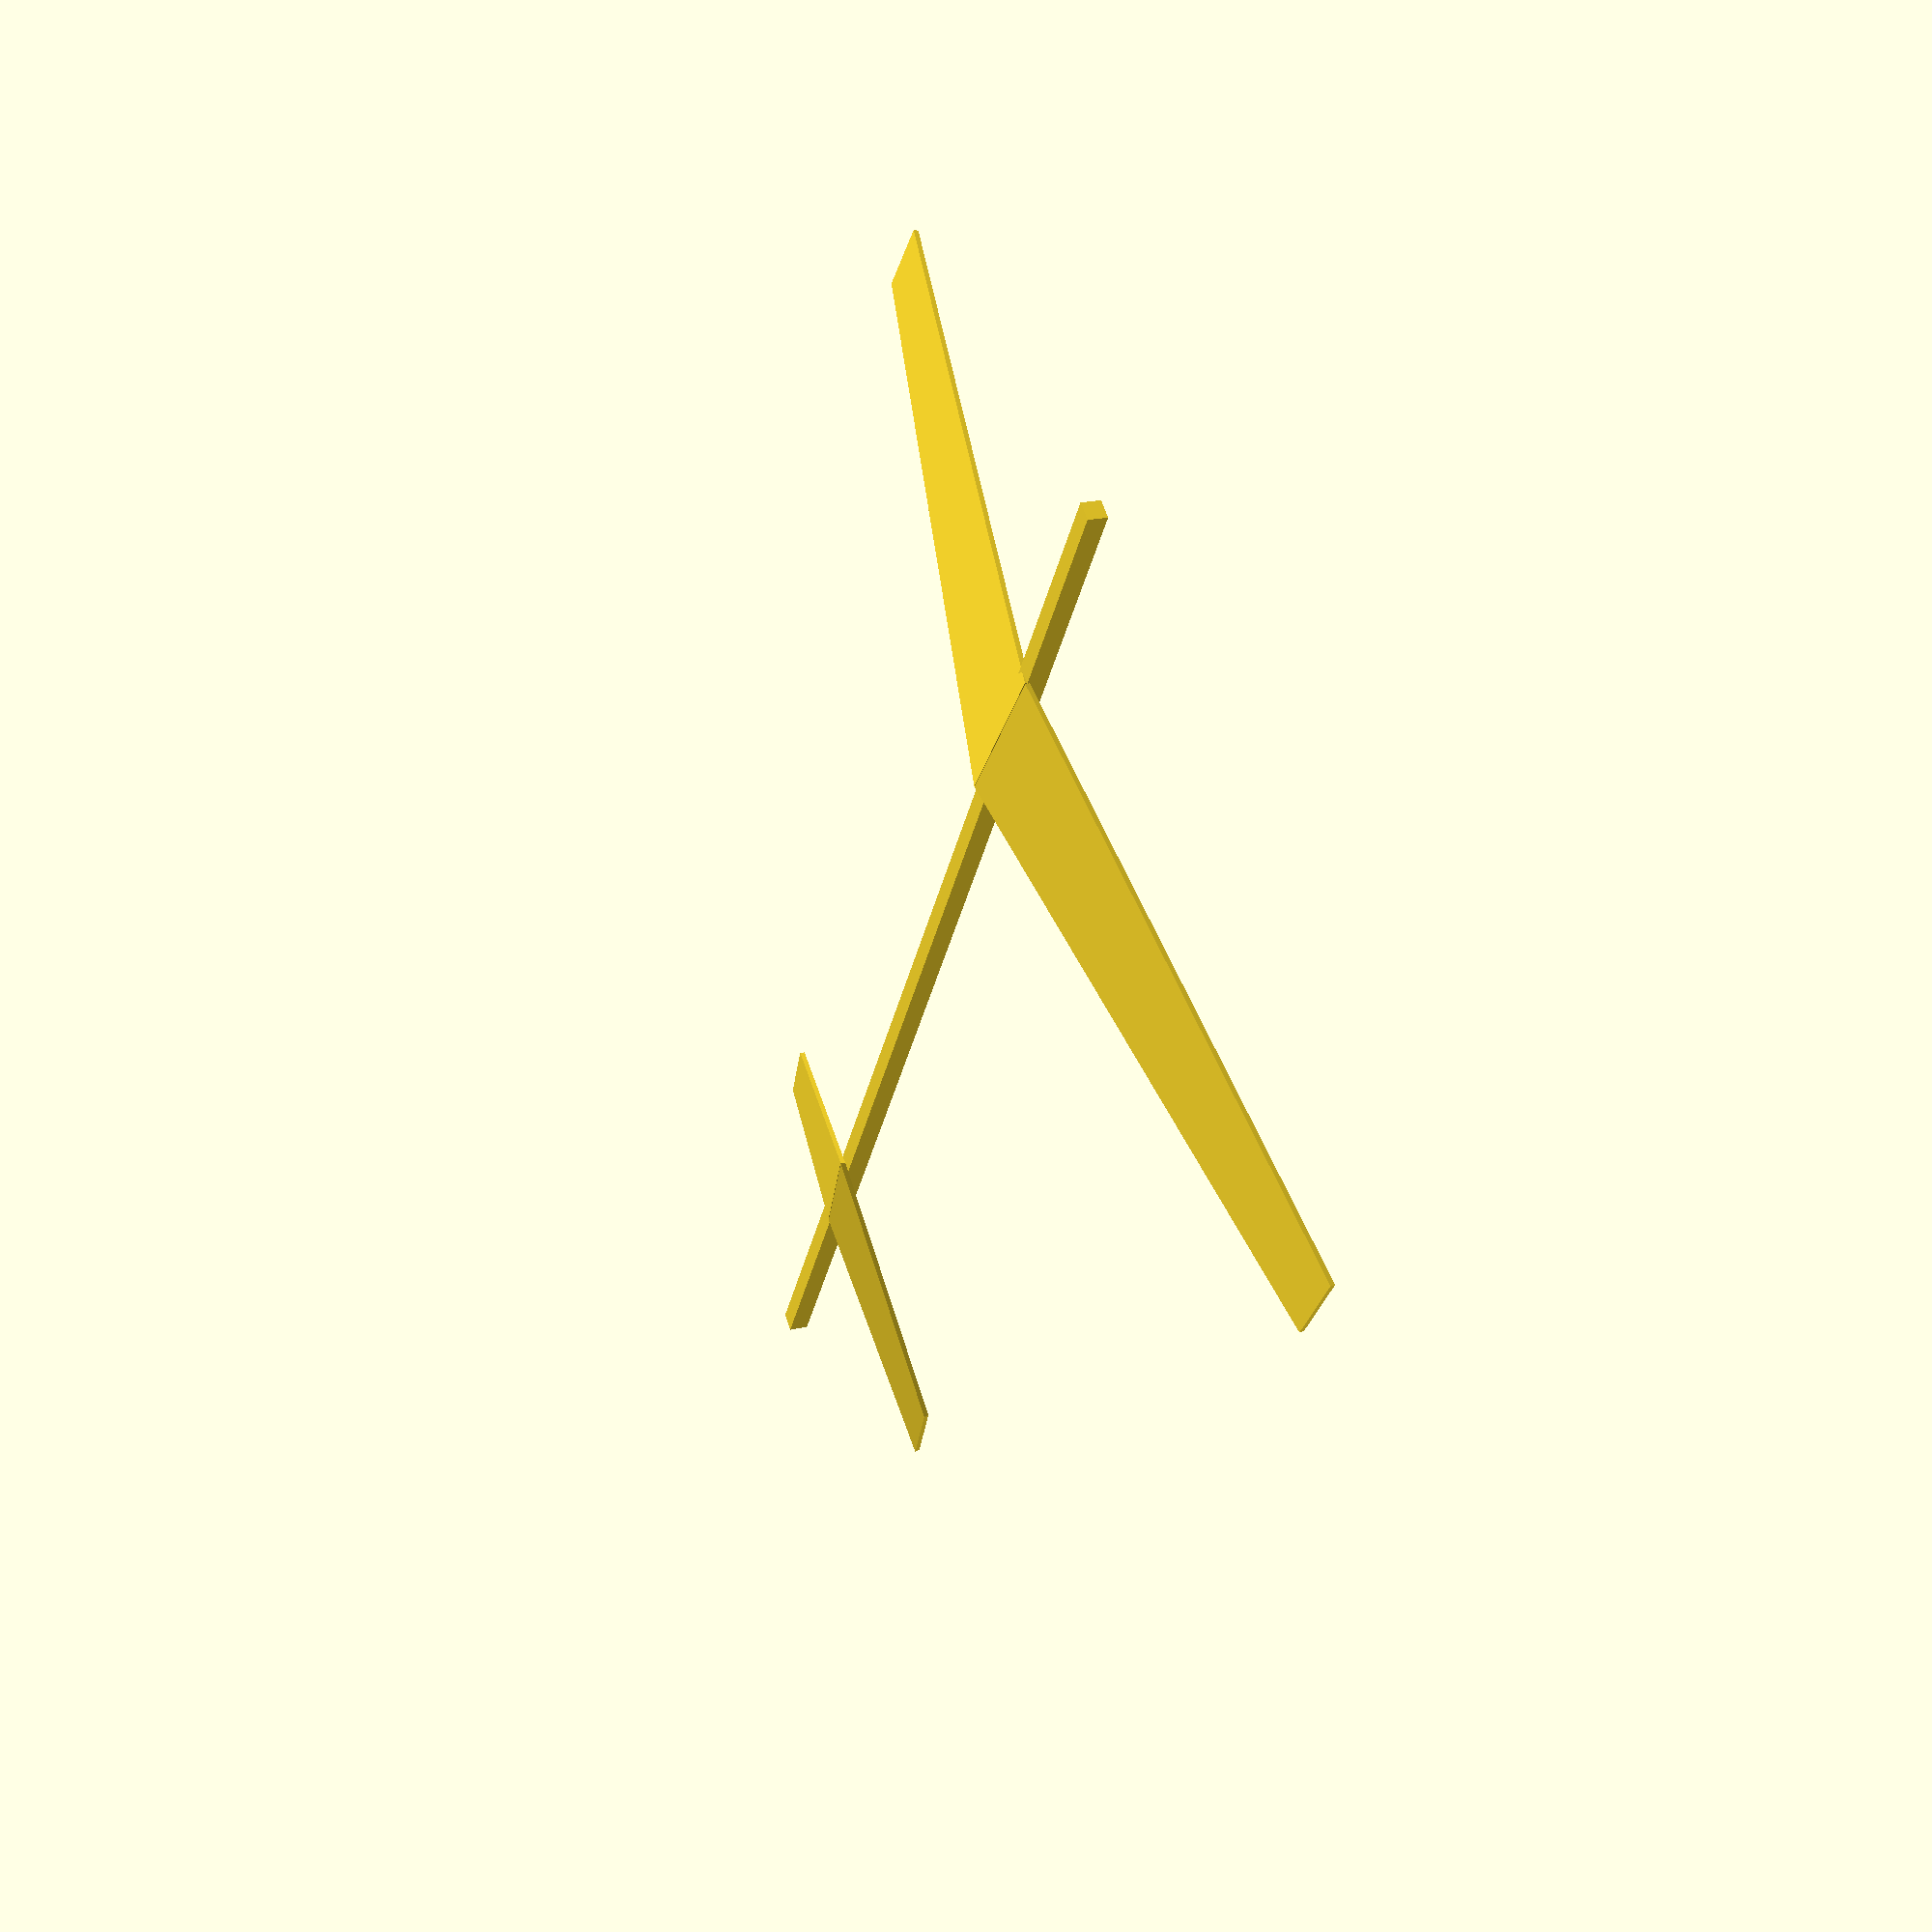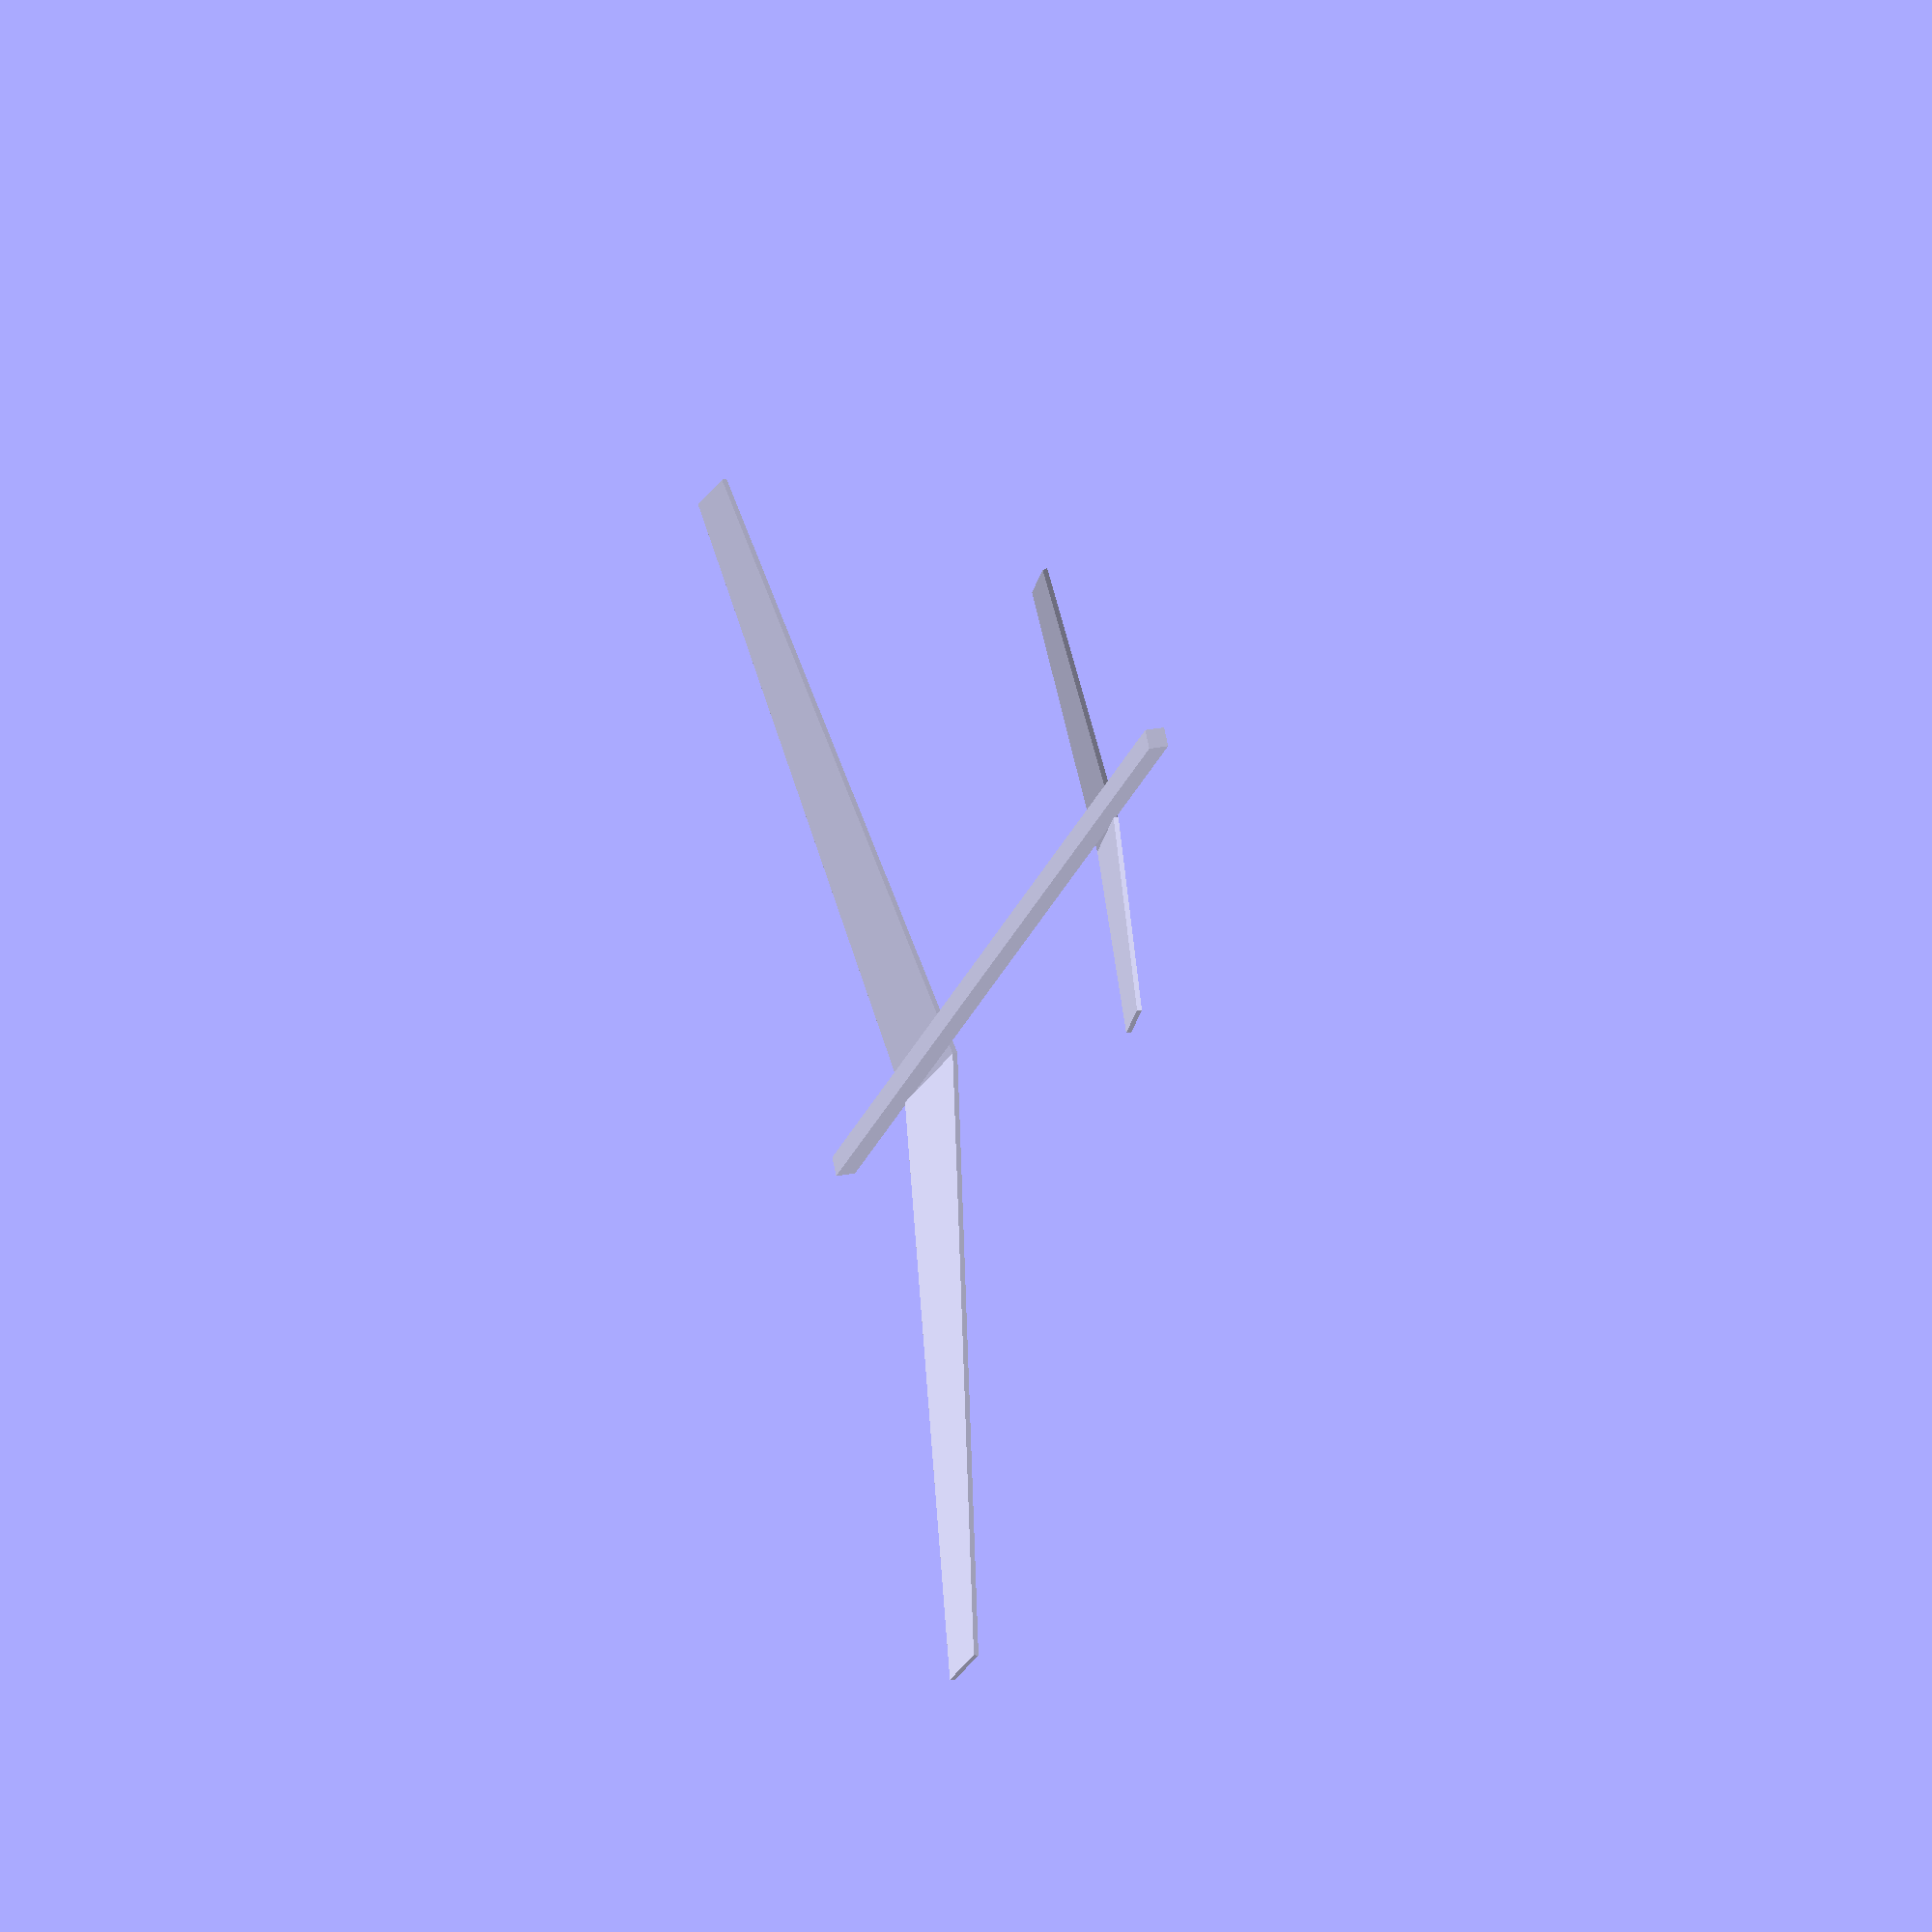
<openscad>
$fn = 480;

union() {
	union() {
		cube(size = [18, 0.2500000000, 0.2500000000]);
		translate(v = [3, 0, 0]) {
			rotate(a = [5, 0, 90]) {
				rotate(a = [0, 10, 0]) {
					linear_extrude(center = true, convexity = 0, height = 0.0625000000, twist = 0) {
						polygon(paths = [[0, 1, 2, 3]], points = [[0, 0], [-8, -0.8885280531], [-8, -1.8885280531], [0, -2]]);
					}
				}
				rotate(a = [0, -10, 0]) {
					linear_extrude(center = true, convexity = 0, height = 0.0625000000, twist = 0) {
						polygon(paths = [[0, 1, 2, 3]], points = [[0, 0], [8, -0.8885280531], [8, -1.8885280531], [0, -2]]);
					}
				}
			}
		}
	}
	translate(v = [15, 0, 0]) {
		rotate(a = [5, 0, -90]) {
			rotate(a = [0, 10, 0]) {
				linear_extrude(center = true, convexity = 0, height = 0.0625000000, twist = 0) {
					polygon(paths = [[0, 1, 2, 3]], points = [[0, 0], [-3, 1.5036083501], [-3, 0.5036083501], [0, -1.5000000000]]);
				}
			}
			rotate(a = [0, -10, 0]) {
				linear_extrude(center = true, convexity = 0, height = 0.0625000000, twist = 0) {
					polygon(paths = [[0, 1, 2, 3]], points = [[0, 0], [3, 1.5036083501], [3, 0.5036083501], [0, -1.5000000000]]);
				}
			}
		}
	}
}
/***********************************************
*********      SolidPython code:      **********
************************************************
 
#! /usr/bin/env python
# -*- coding: UTF-8 -*-
from __future__ import division
import os
import sys
import re
from solid import *
import solid.utils
import math

SEGMENTS = 480

def glider(canardWingSpan,canardWingTipChord,canardWingRootChord,canardWingSweepAngle,canardWingDihedralAngle,canardWingXPos,canardWingAngleOfAttack,
           mainWingSpan,mainWingTipChord,mainWingRootChord,mainWingSweepAngle,mainWingDihedralAngle,mainWingXPos,mainWingAngleOfAttack,
           fuselageLength,fuselageWidth):

    def generateWing(Span,TipChord,RootChord,SweepAngle,DihedralAngle,flip):
        #forwardLeft = [0,0,0] #starts from the origin #forwardRight = [0+Span,0-Span/tan(SweepAngle),0]
        #backwardLeft = [0,0-RootChord,0] #backwardRight = [0+Span,0-Span/tan(SweepAngle)-TipChord,0]
        #linear_extrude(height = 1/16, center = true, convexity = 10, twist = 0)
        if flip == True:
            points=[[0,0],[0+Span,0-Span/math.tan(90-SweepAngle)],[0+Span,0-Span/math.tan(90-SweepAngle)-TipChord],[0,0-RootChord]]
        else:
            points=[[0,0],[0-Span,0-Span/math.tan(90-SweepAngle)],[0-Span,0-Span/math.tan(90-SweepAngle)-TipChord],[0,0-RootChord]]

        return polygon(points)

    #drawing the fuselage
    final = cube([fuselageLength,fuselageWidth,fuselageWidth])

    mainWings = translate([mainWingXPos,0,0])(
                     rotate([mainWingAngleOfAttack,0,90])
                        (
                        rotate([0,mainWingDihedralAngle,0])
                            (linear_extrude(1/16,True,0,0)
                                (generateWing(mainWingSpan,mainWingTipChord,mainWingRootChord,mainWingSweepAngle,mainWingDihedralAngle,False))),
                        rotate([0,-mainWingDihedralAngle,0])
                            (linear_extrude(1/16,True,0,0)
                                (generateWing(mainWingSpan,mainWingTipChord,mainWingRootChord,mainWingSweepAngle,mainWingDihedralAngle,True)))
                        ))

    canardWings = translate([canardWingXPos,0,0])(
                         rotate([canardWingAngleOfAttack,0,-90])
                            (
                            rotate([0,canardWingDihedralAngle,0])(linear_extrude(1/16,True,0,0)(generateWing(canardWingSpan,canardWingTipChord,canardWingRootChord,canardWingSweepAngle,canardWingDihedralAngle,False))),
                            rotate([0,-canardWingDihedralAngle,0])(linear_extrude(1/16,True,0,0)(generateWing(canardWingSpan,canardWingTipChord,canardWingRootChord,canardWingSweepAngle,canardWingDihedralAngle,True)))
                            ))

    #final = final + mainWings
    final = final + mainWings + canardWings
    return final

if __name__ == '__main__':
    out_dir = sys.argv[1] if len(sys.argv) > 1 else os.curdir
    file_out = os.path.join(out_dir, 'gliderFinal.scad')

    # for canard of aircraft
    canardWingSpan = 3
    canardWingTipChord = 1
    canardWingRootChord = 1.5
    canardWingSweepAngle = 0
    canardWingDihedralAngle = 10
    canardWingXPos = 15
    canardWingAngleOfAttack = 5

    #for Main wing of aircraft
    mainWingSpan = 8
    mainWingTipChord = 1
    mainWingRootChord = 2
    mainWingSweepAngle = 10
    mainWingDihedralAngle = 10
    mainWingXPos = 3 #Yes, yes, I know it's negative, big fucking brohaha.
    mainWingAngleOfAttack = 5

    # for fuselage of Aircraft
    fuselageLength = 18
    fuselageWidth = 0.25



    a = glider(canardWingSpan,canardWingTipChord,canardWingRootChord,
               canardWingSweepAngle,canardWingDihedralAngle,
               canardWingXPos,canardWingAngleOfAttack,
               mainWingSpan,mainWingTipChord,mainWingRootChord,
               mainWingSweepAngle,mainWingDihedralAngle,
               mainWingXPos,mainWingAngleOfAttack,
               fuselageLength,fuselageWidth)


    print("%(__file__)s: SCAD file written to: \n%(file_out)s" % vars())

    # Adding the file_header argument as shown allows you to change
    # the detail of arcs by changing the SEGMENTS variable.  This can
    # be expensive when making lots of small curves, but is otherwise
    # useful.
    scad_render_to_file(a, file_out, file_header='$fn = %s;' % SEGMENTS)
 
 
************************************************/

</openscad>
<views>
elev=338.6 azim=54.5 roll=248.5 proj=p view=wireframe
elev=154.0 azim=137.4 roll=107.4 proj=o view=solid
</views>
